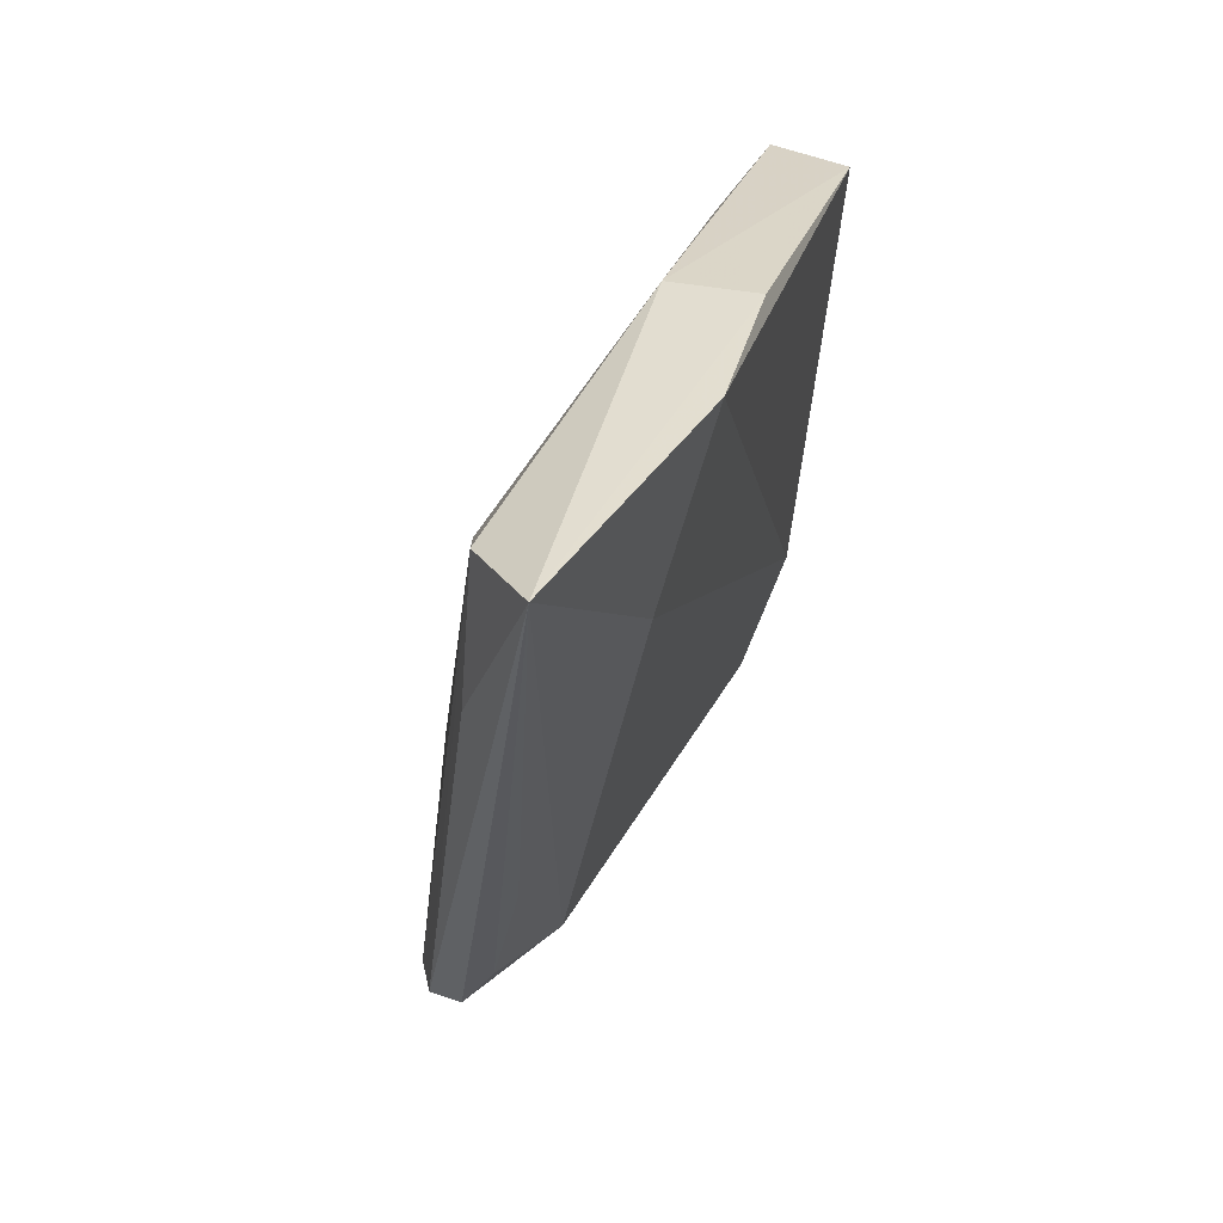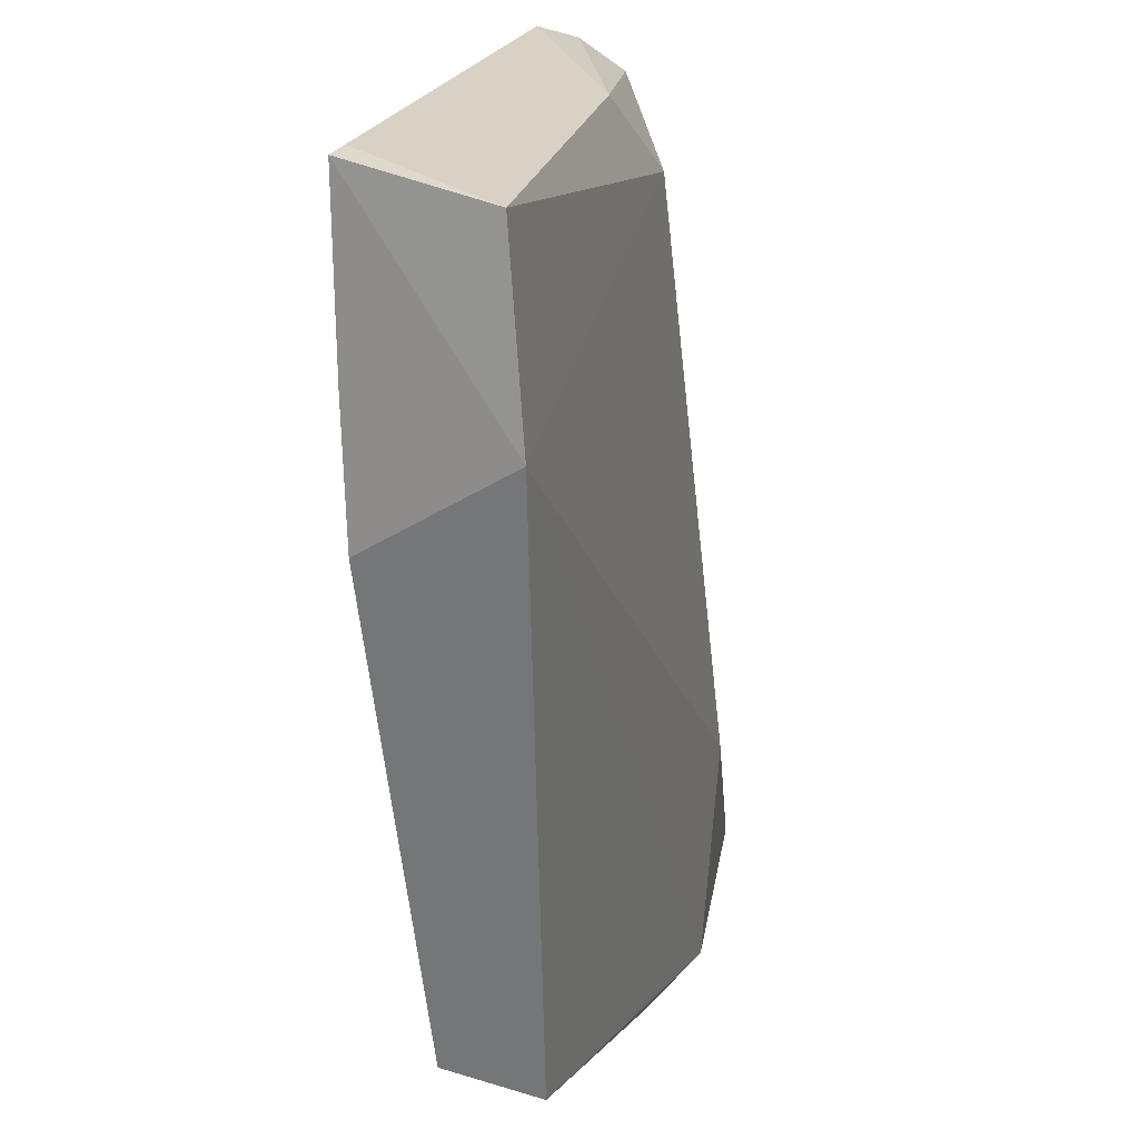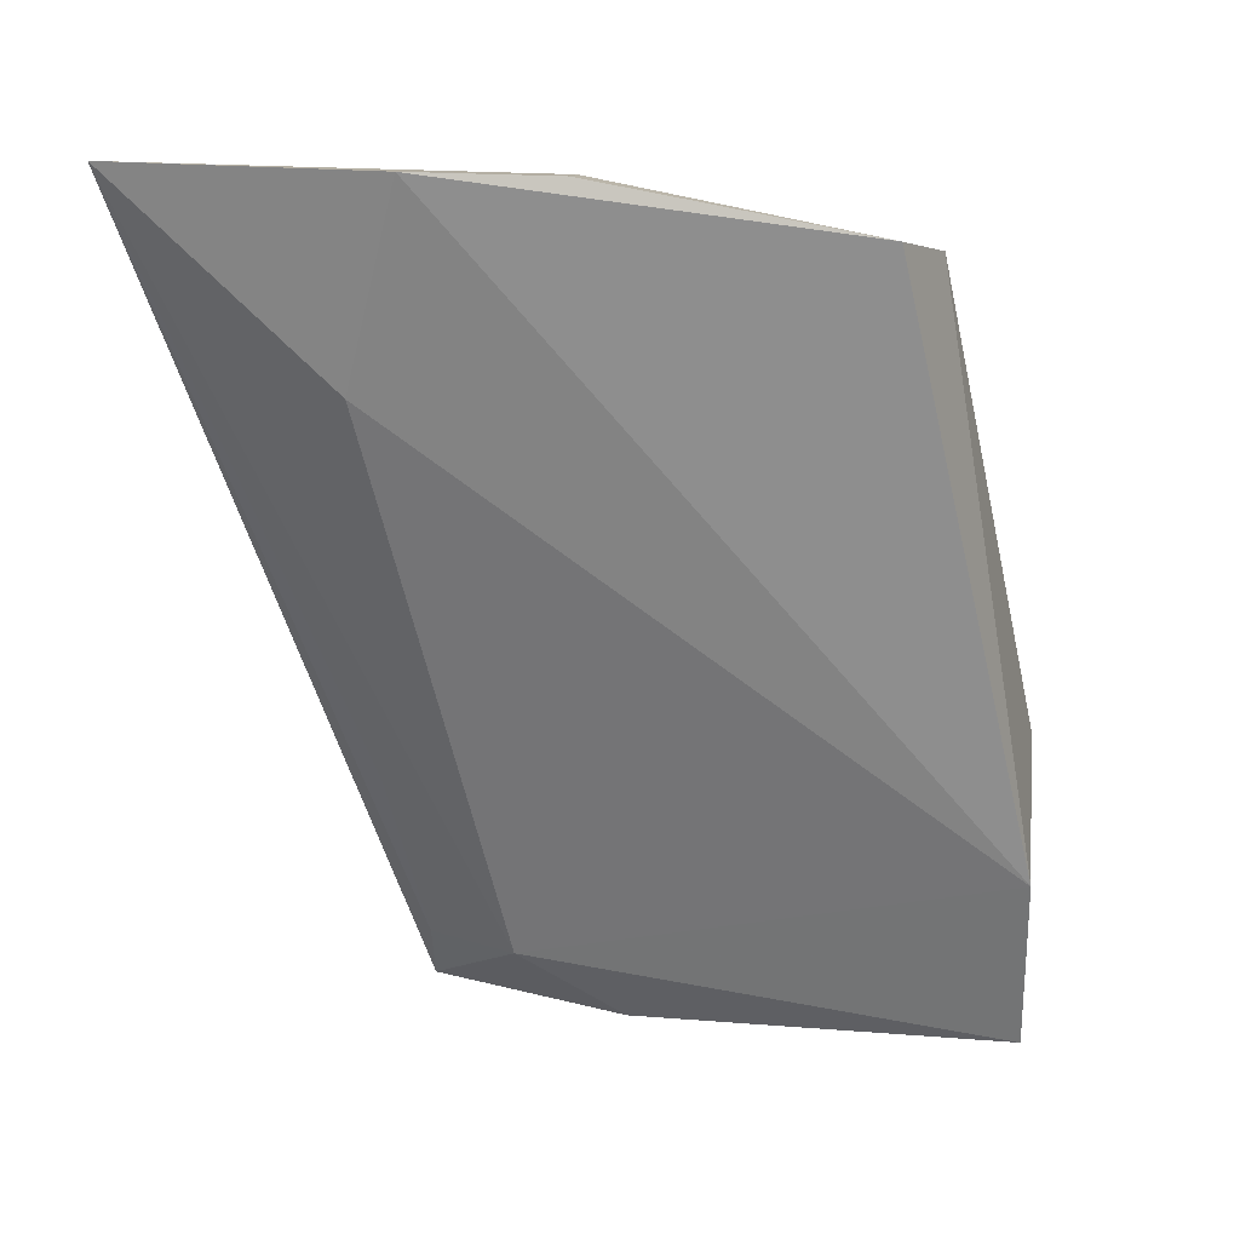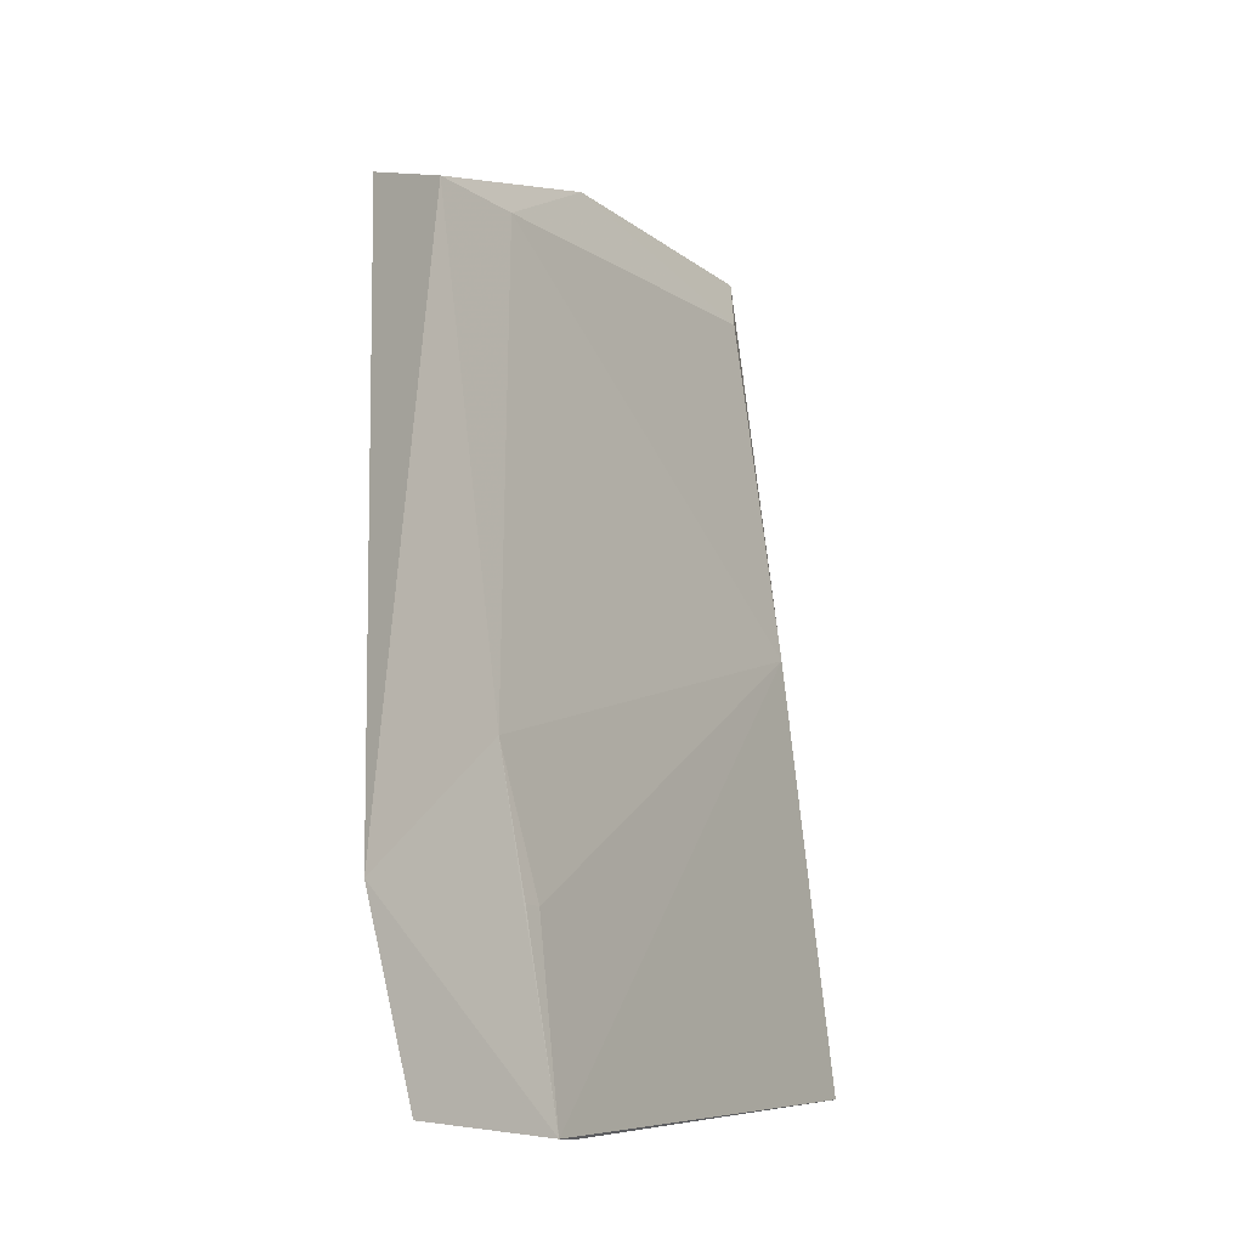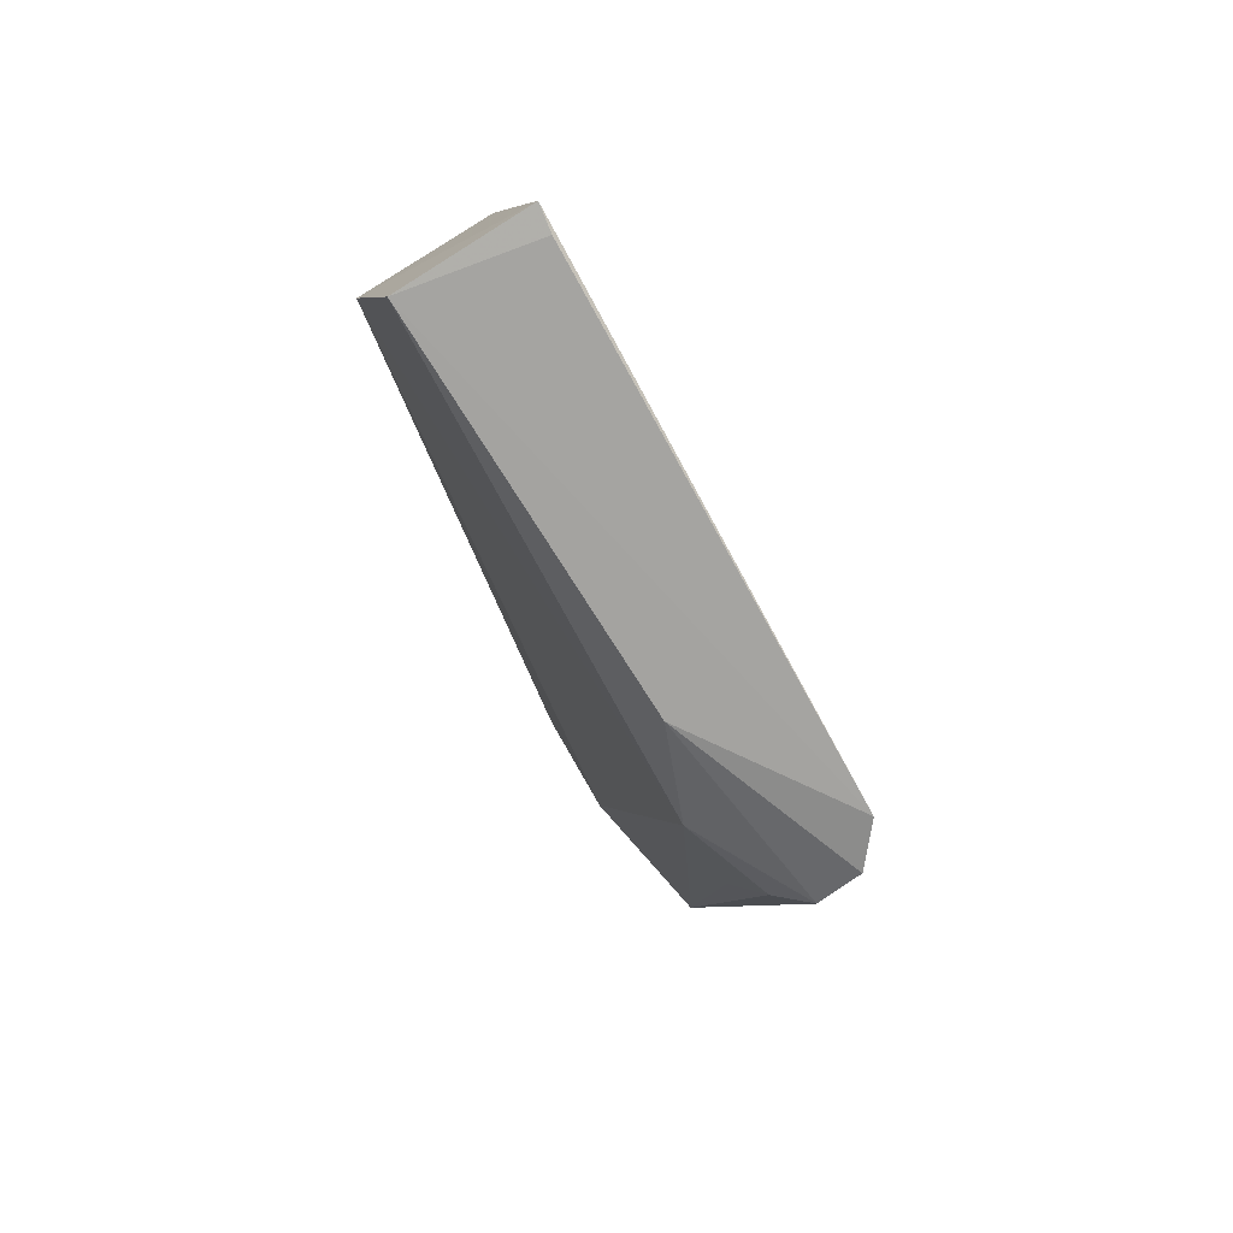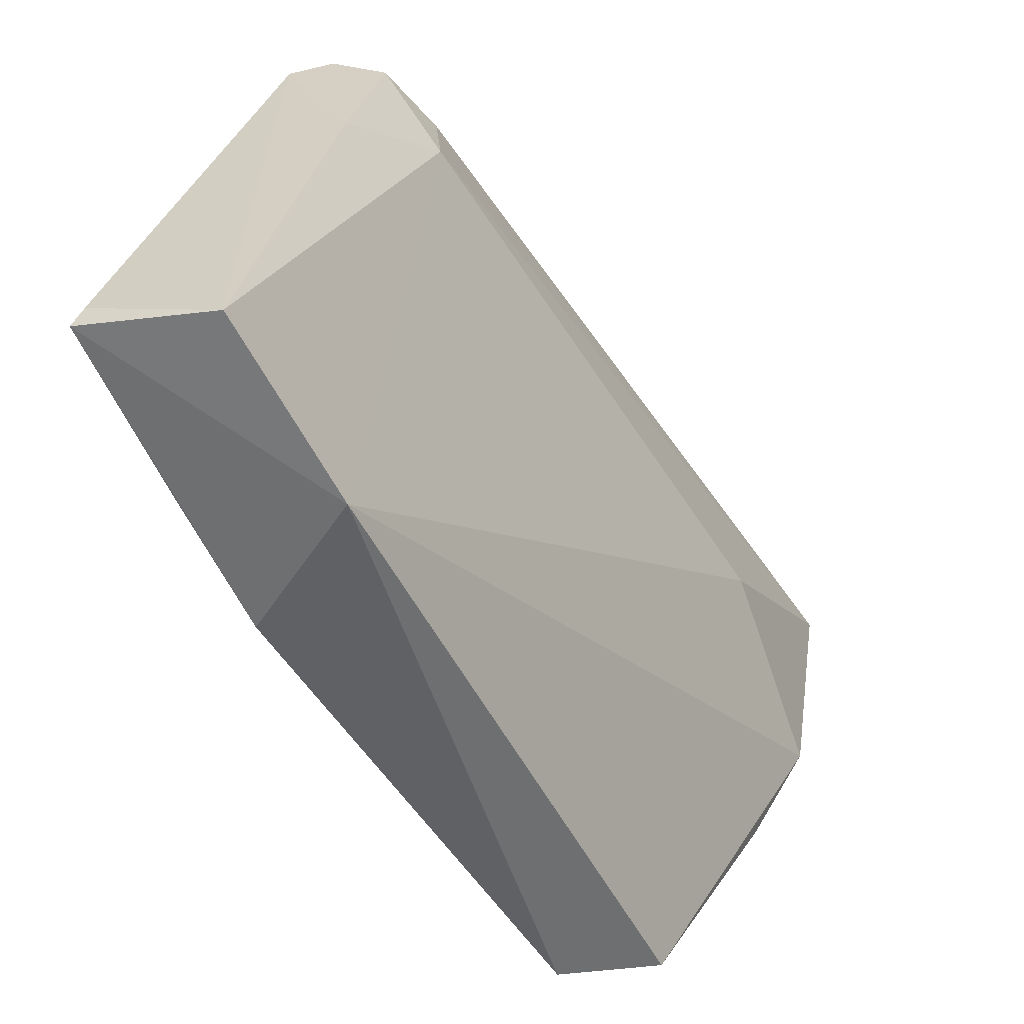
<metadata>
{"format":"obj","ext":"obj","renderer":"f3d","projection":"perspective","resolution":1024,"background":"white","views":[{"elev":43.5,"azim":40.7,"up":"+Y"},{"elev":-66.5,"azim":-10.1,"up":"+Z"},{"elev":18.6,"azim":111.3,"up":"+Y"},{"elev":-6.1,"azim":-137.3,"up":"+Y"},{"elev":-76.1,"azim":-135.9,"up":"+Y"},{"elev":-61.9,"azim":15.2,"up":"+Z"}]}
</metadata>
<code>
v 0.001623 0.1178 0.08497
v -0.0009639 0.1103 0.08253
v -0.02196 0.06892 0.02994
v -0.02023 0.1117 0.03712
v -0.01855 0.08439 0.07178
v -0.01316 0.1135 0.03798
v -0.01492 0.06105 0.06479
v -0.02147 0.05519 0.07235
v -0.009555 0.1106 0.07744
v -0.001264 0.1178 0.06573
v -0.01804 0.05685 0.0724
v -0.03474 0.05484 0.03274
v -0.01183 0.1165 0.05843
v -0.01866 0.1112 0.04481
v -0.00562 0.115 0.08168
v -0.002472 0.1034 0.07016
v -0.0155 0.0614 0.07151
v -0.02433 0.05446 0.0701
v -0.03045 0.07681 0.03226
v -0.02531 0.05544 0.03078
v -0.00564 0.1175 0.05645
v -0.008297 0.09975 0.08036
v -0.01137 0.0744 0.07301
v -0.03213 0.0673 0.03385
v -0.01962 0.05521 0.05813
v -0.03403 0.05463 0.03453
v -0.03237 0.06748 0.0325
f 6 3 4
f 10 3 6
f 11 1 8
f 13 6 4
f 14 5 9
f 14 13 4
f 14 9 13
f 15 13 9
f 15 1 13
f 15 9 5
f 16 7 3
f 16 3 10
f 16 10 1
f 16 1 7
f 17 11 7
f 17 1 11
f 18 5 12
f 18 15 5
f 18 8 15
f 19 4 3
f 19 3 12
f 19 14 4
f 19 5 14
f 20 12 3
f 20 3 7
f 21 13 1
f 21 1 10
f 21 10 6
f 21 6 13
f 22 15 8
f 22 8 1
f 22 1 15
f 23 17 7
f 23 7 1
f 23 1 17
f 24 12 5
f 24 5 19
f 25 11 8
f 25 8 18
f 25 18 20
f 25 20 7
f 25 7 11
f 26 20 18
f 26 18 12
f 26 12 20
f 27 24 19
f 27 19 12
f 27 12 24

</code>
